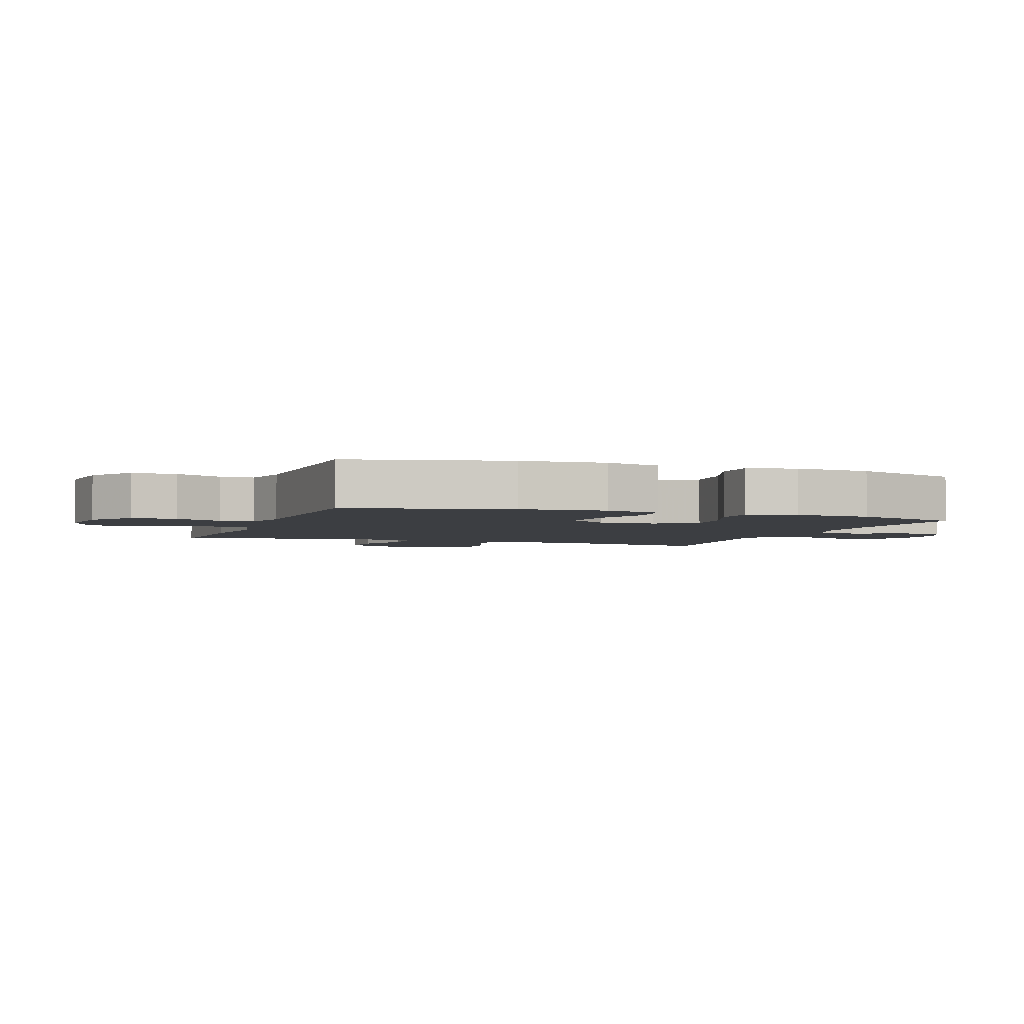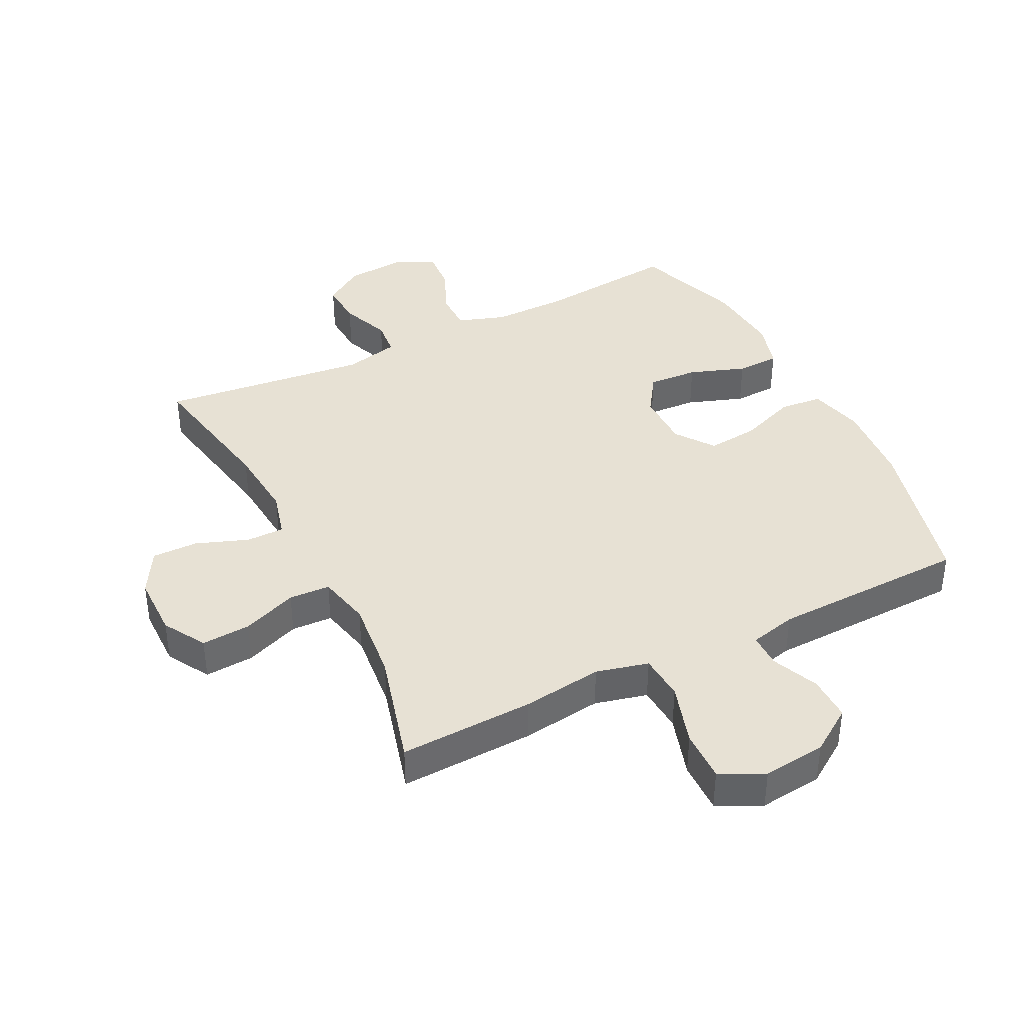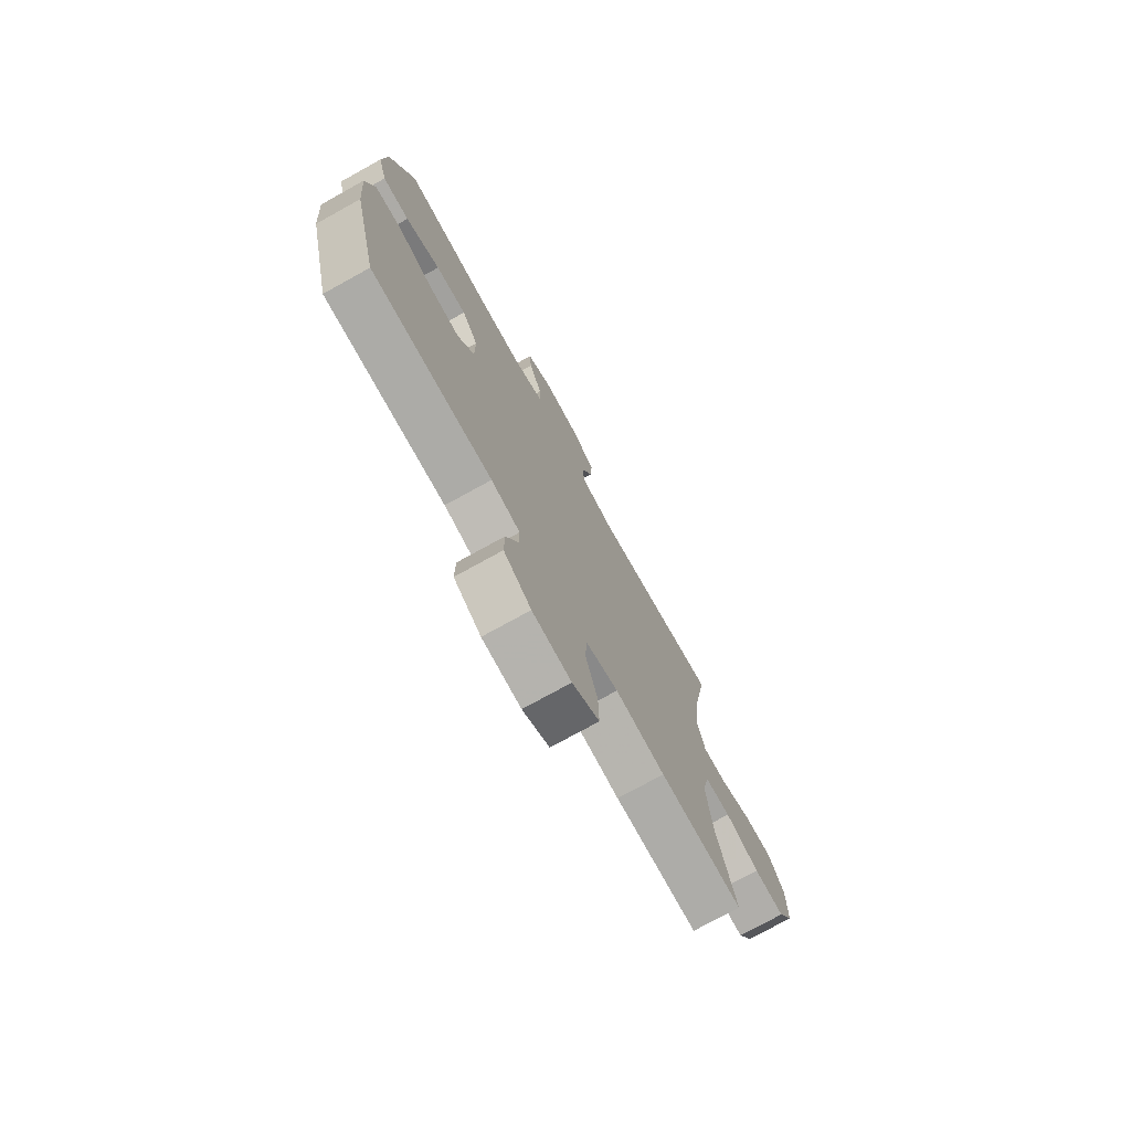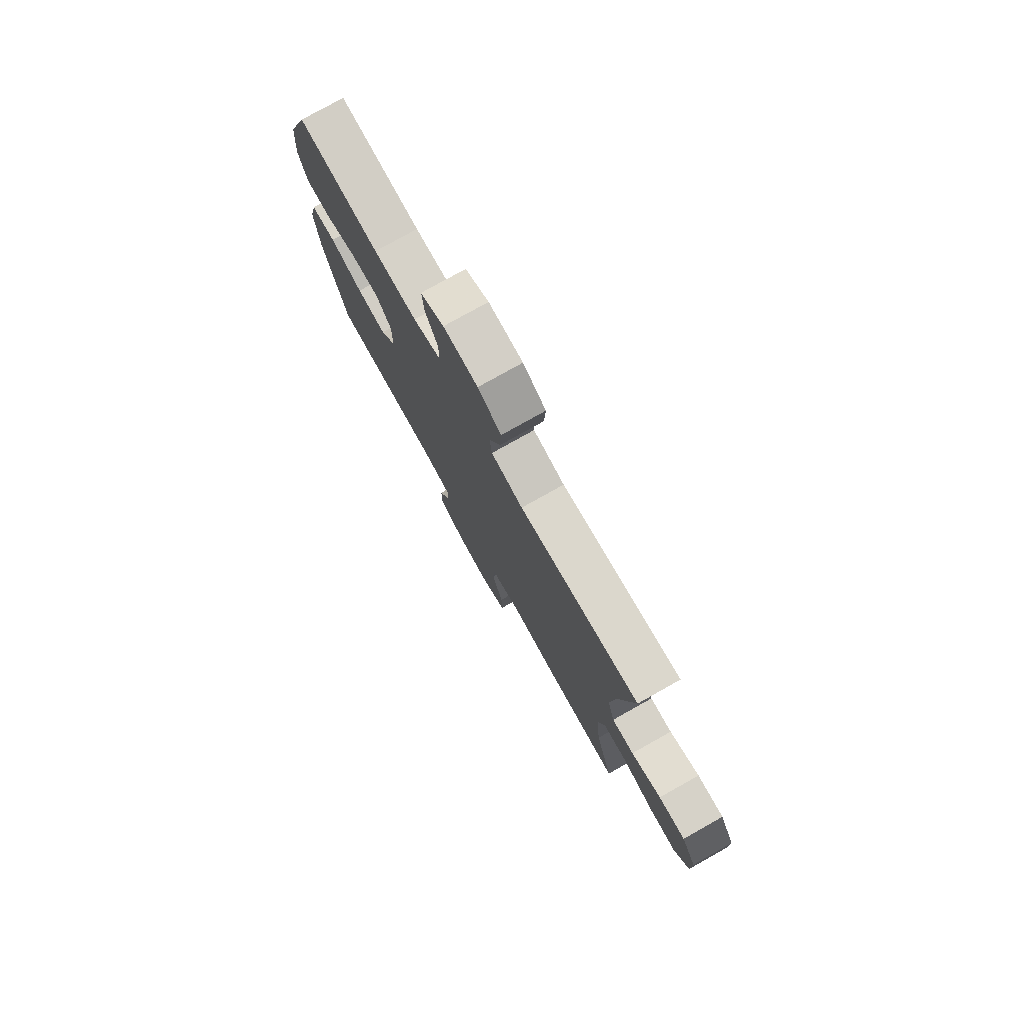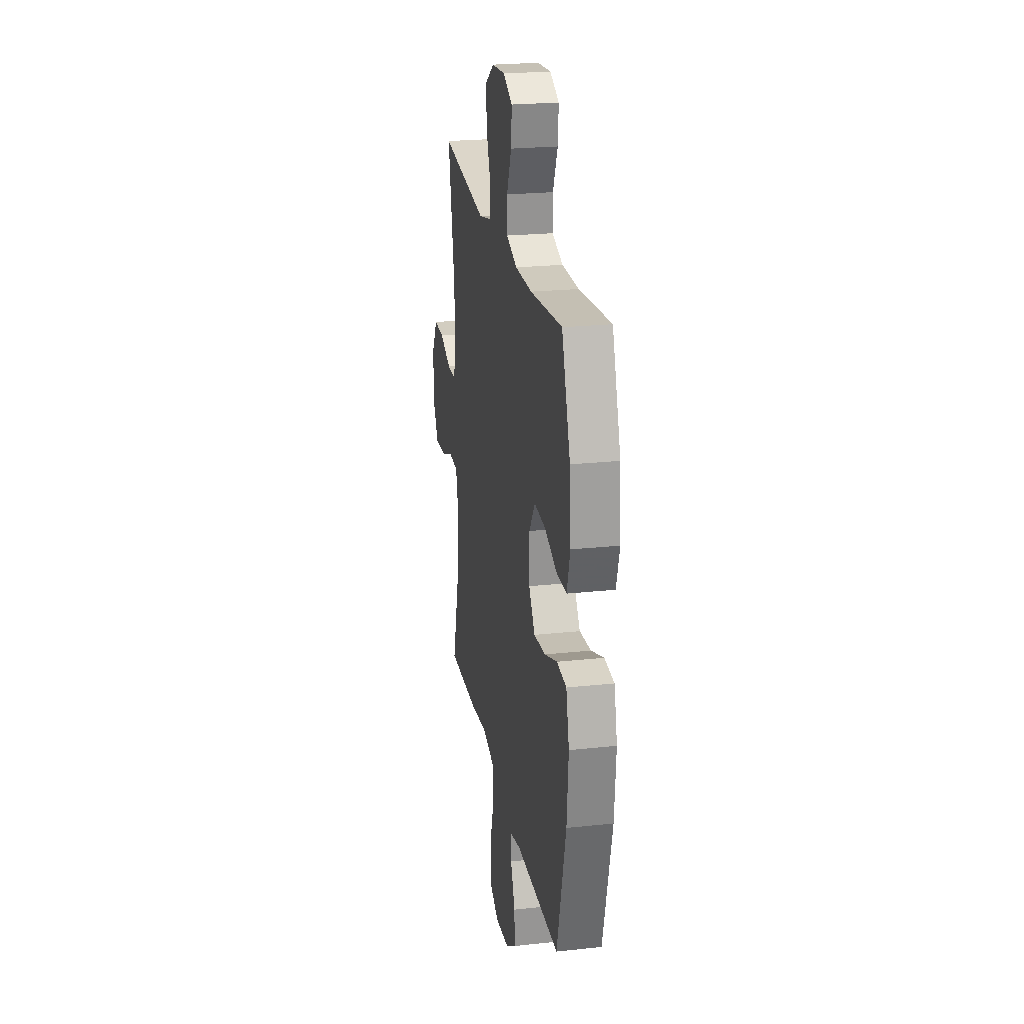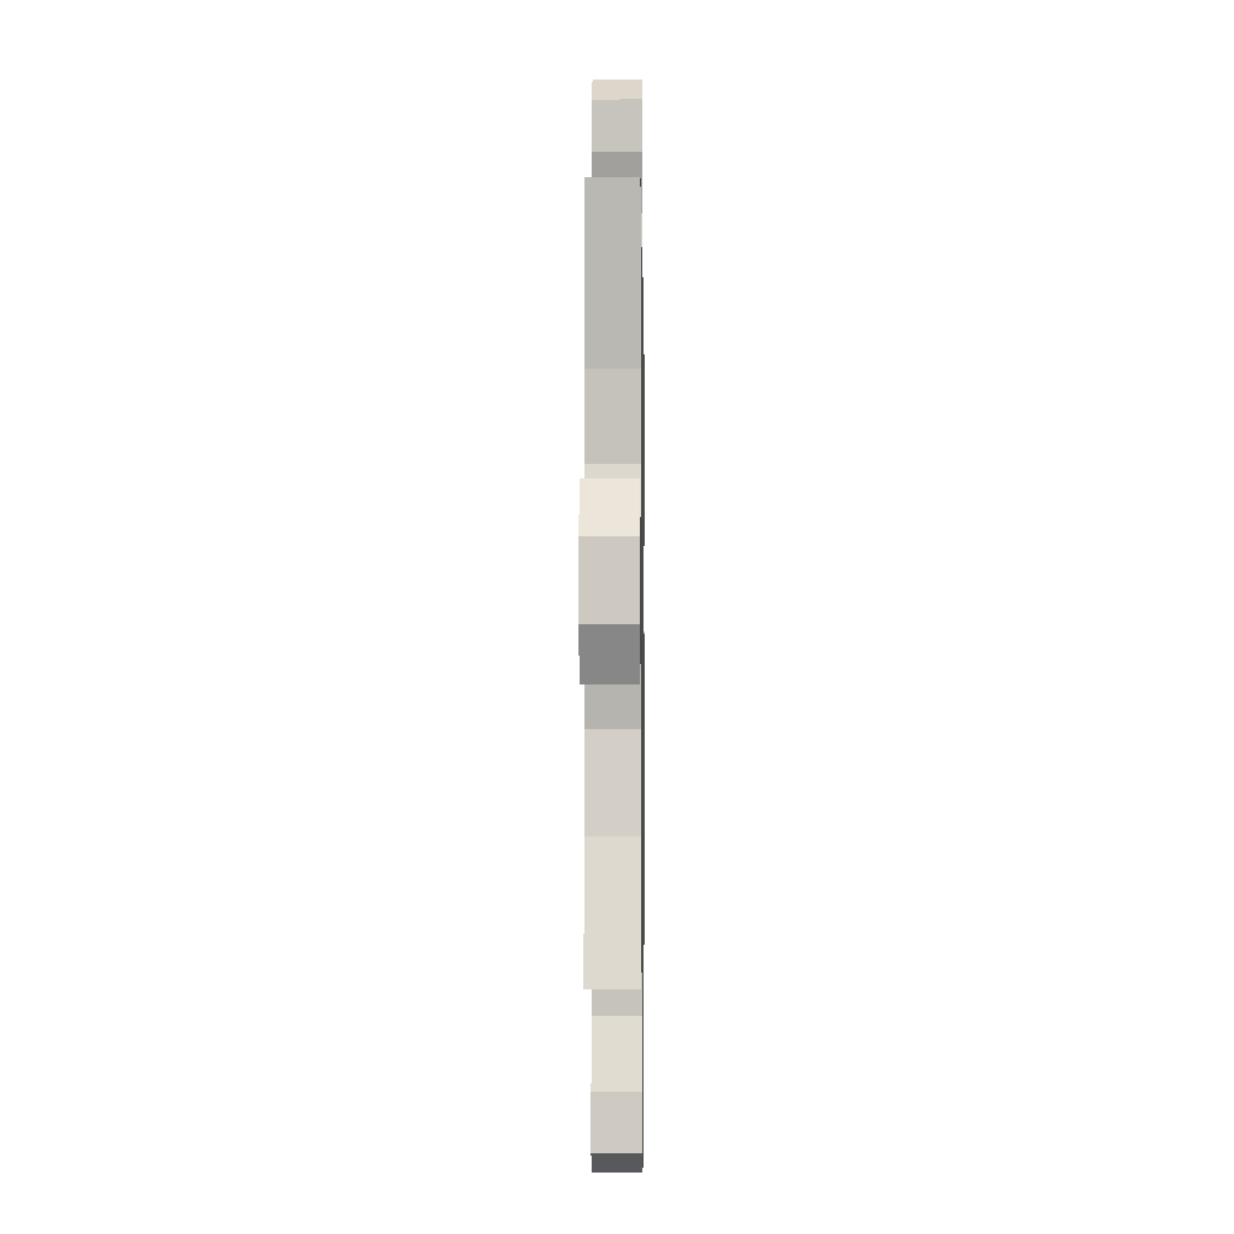
<metadata>
{"format":"obj","ext":"obj","renderer":"f3d","projection":"perspective","resolution":1024,"background":"white","views":[{"elev":-3.3,"azim":-109.9,"up":"+Y"},{"elev":39.5,"azim":153.3,"up":"+Y"},{"elev":-75.0,"azim":-61.0,"up":"+Z"},{"elev":78.0,"azim":60.7,"up":"+Z"},{"elev":23.6,"azim":-100.2,"up":"+Z"},{"elev":-3.1,"azim":90.8,"up":"+Z"}]}
</metadata>
<code>
v 0.5 0.07 0.5
v 0.457 0.07 0.268
v 0.447 0.07 0.15
v 0.467 0.07 0.075
v 0.528 0.07 0.075
v 0.611 0.07 0.106
v 0.685 0.07 0.107
v 0.726 0.07 0.036
v 0.727 0.07 -0.065
v 0.687 0.07 -0.133
v 0.608 0.07 -0.128
v 0.52 0.07 -0.094
v 0.454 0.07 -0.097
v 0.435 0.07 -0.182
v 0.449 0.07 -0.314
v 0.5 0.07 -0.5
v 0.284 0.07 -0.492
v 0.155 0.07 -0.475
v 0.071 0.07 -0.496
v 0.066 0.07 -0.57
v 0.097 0.07 -0.669
v 0.099 0.07 -0.752
v 0.029 0.07 -0.787
v -0.072 0.07 -0.776
v -0.143 0.07 -0.728
v -0.142 0.07 -0.656
v -0.11 0.07 -0.581
v -0.11 0.07 -0.526
v -0.185 0.07 -0.508
v -0.5 0.07 -0.5
v -0.564 0.07 -0.244
v -0.575 0.07 -0.109
v -0.553 0.07 -0.02
v -0.484 0.07 -0.014
v -0.393 0.07 -0.048
v -0.311 0.07 -0.056
v -0.267 0.07 0.005
v -0.267 0.07 0.097
v -0.309 0.07 0.16
v -0.389 0.07 0.155
v -0.479 0.07 0.123
v -0.548 0.07 0.125
v -0.571 0.07 0.203
v -0.561 0.07 0.325
v -0.5 0.07 0.5
v -0.274 0.07 0.477
v -0.154 0.07 0.476
v -0.077 0.07 0.502
v -0.077 0.07 0.566
v -0.111 0.07 0.645
v -0.116 0.07 0.712
v -0.051 0.07 0.743
v 0.044 0.07 0.735
v 0.108 0.07 0.692
v 0.104 0.07 0.62
v 0.073 0.07 0.541
v 0.079 0.07 0.482
v 0.167 0.07 0.462
v 0.5 0 0.5
v 0.457 0 0.268
v 0.447 0 0.15
v 0.467 0 0.075
v 0.528 0 0.075
v 0.611 0 0.106
v 0.685 0 0.107
v 0.726 0 0.036
v 0.727 0 -0.065
v 0.687 0 -0.133
v 0.608 0 -0.128
v 0.52 0 -0.094
v 0.454 0 -0.097
v 0.435 0 -0.182
v 0.449 0 -0.314
v 0.5 0 -0.5
v 0.284 0 -0.492
v 0.155 0 -0.475
v 0.071 0 -0.496
v 0.066 0 -0.57
v 0.097 0 -0.669
v 0.099 0 -0.752
v 0.029 0 -0.787
v -0.072 0 -0.776
v -0.143 0 -0.728
v -0.142 0 -0.656
v -0.11 0 -0.581
v -0.11 0 -0.526
v -0.185 0 -0.508
v -0.5 0 -0.5
v -0.564 0 -0.244
v -0.575 0 -0.109
v -0.553 0 -0.02
v -0.484 0 -0.014
v -0.393 0 -0.048
v -0.311 0 -0.056
v -0.267 0 0.005
v -0.267 0 0.097
v -0.309 0 0.16
v -0.389 0 0.155
v -0.479 0 0.123
v -0.548 0 0.125
v -0.571 0 0.203
v -0.561 0 0.325
v -0.5 0 0.5
v -0.274 0 0.477
v -0.154 0 0.476
v -0.077 0 0.502
v -0.077 0 0.566
v -0.111 0 0.645
v -0.116 0 0.712
v -0.051 0 0.743
v 0.044 0 0.735
v 0.108 0 0.692
v 0.104 0 0.62
v 0.073 0 0.541
v 0.079 0 0.482
v 0.167 0 0.462
f 54 55 56
f 53 54 56
f 52 53 56
f 51 52 56
f 50 51 56
f 49 50 56
f 48 49 56 57
f 47 48 57 58
f 44 45 46
f 43 44 46
f 42 43 46
f 41 42 46
f 40 41 46
f 46 47 58
f 40 46 58
f 39 40 58
f 33 34 35
f 32 33 35
f 31 32 35
f 30 31 35
f 29 30 35
f 28 29 35 36
f 25 26 27
f 24 25 27
f 23 24 27
f 22 23 27
f 21 22 27
f 20 21 27
f 19 20 27 28
f 28 36 37
f 19 28 37
f 18 19 37
f 18 37 38
f 17 18 38
f 16 17 38
f 15 16 38
f 10 11 12
f 9 10 12
f 8 9 12
f 7 8 12
f 6 7 12
f 5 6 12
f 4 5 12 13
f 3 4 13 14
f 58 1 2
f 39 58 2
f 38 39 2
f 14 15 38
f 3 14 38
f 2 3 38
f 114 113 112
f 114 112 111
f 114 111 110
f 114 110 109
f 114 109 108
f 114 108 107
f 115 114 107 106
f 116 115 106 105
f 104 103 102
f 104 102 101
f 104 101 100
f 104 100 99
f 104 99 98
f 116 105 104
f 116 104 98
f 116 98 97
f 93 92 91
f 93 91 90
f 93 90 89
f 93 89 88
f 93 88 87
f 94 93 87 86
f 85 84 83
f 85 83 82
f 85 82 81
f 85 81 80
f 85 80 79
f 85 79 78
f 86 85 78 77
f 95 94 86
f 95 86 77
f 95 77 76
f 96 95 76
f 96 76 75
f 96 75 74
f 96 74 73
f 70 69 68
f 70 68 67
f 70 67 66
f 70 66 65
f 70 65 64
f 70 64 63
f 71 70 63 62
f 72 71 62 61
f 60 59 116
f 60 116 97
f 60 97 96
f 96 73 72
f 96 72 61
f 96 61 60
f 1 59 60 2
f 2 60 61 3
f 3 61 62 4
f 4 62 63 5
f 5 63 64 6
f 6 64 65 7
f 7 65 66 8
f 8 66 67 9
f 9 67 68 10
f 10 68 69 11
f 11 69 70 12
f 12 70 71 13
f 13 71 72 14
f 14 72 73 15
f 15 73 74 16
f 16 74 75 17
f 17 75 76 18
f 18 76 77 19
f 19 77 78 20
f 20 78 79 21
f 21 79 80 22
f 22 80 81 23
f 23 81 82 24
f 24 82 83 25
f 25 83 84 26
f 26 84 85 27
f 27 85 86 28
f 28 86 87 29
f 29 87 88 30
f 30 88 89 31
f 31 89 90 32
f 32 90 91 33
f 33 91 92 34
f 34 92 93 35
f 35 93 94 36
f 36 94 95 37
f 37 95 96 38
f 38 96 97 39
f 39 97 98 40
f 40 98 99 41
f 41 99 100 42
f 42 100 101 43
f 43 101 102 44
f 44 102 103 45
f 45 103 104 46
f 46 104 105 47
f 47 105 106 48
f 48 106 107 49
f 49 107 108 50
f 50 108 109 51
f 51 109 110 52
f 52 110 111 53
f 53 111 112 54
f 54 112 113 55
f 55 113 114 56
f 56 114 115 57
f 57 115 116 58
f 58 116 59 1

</code>
